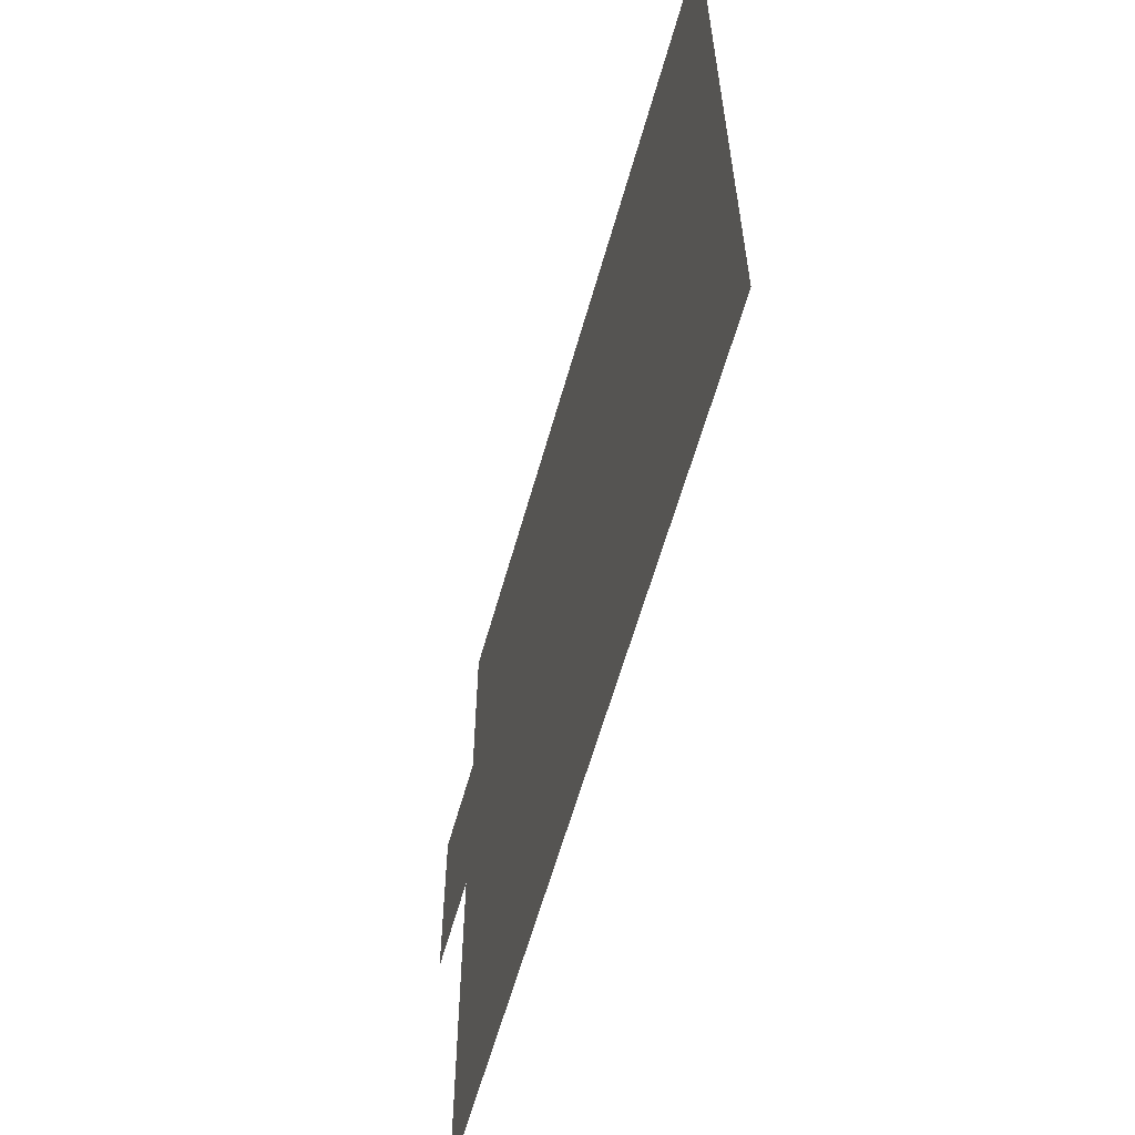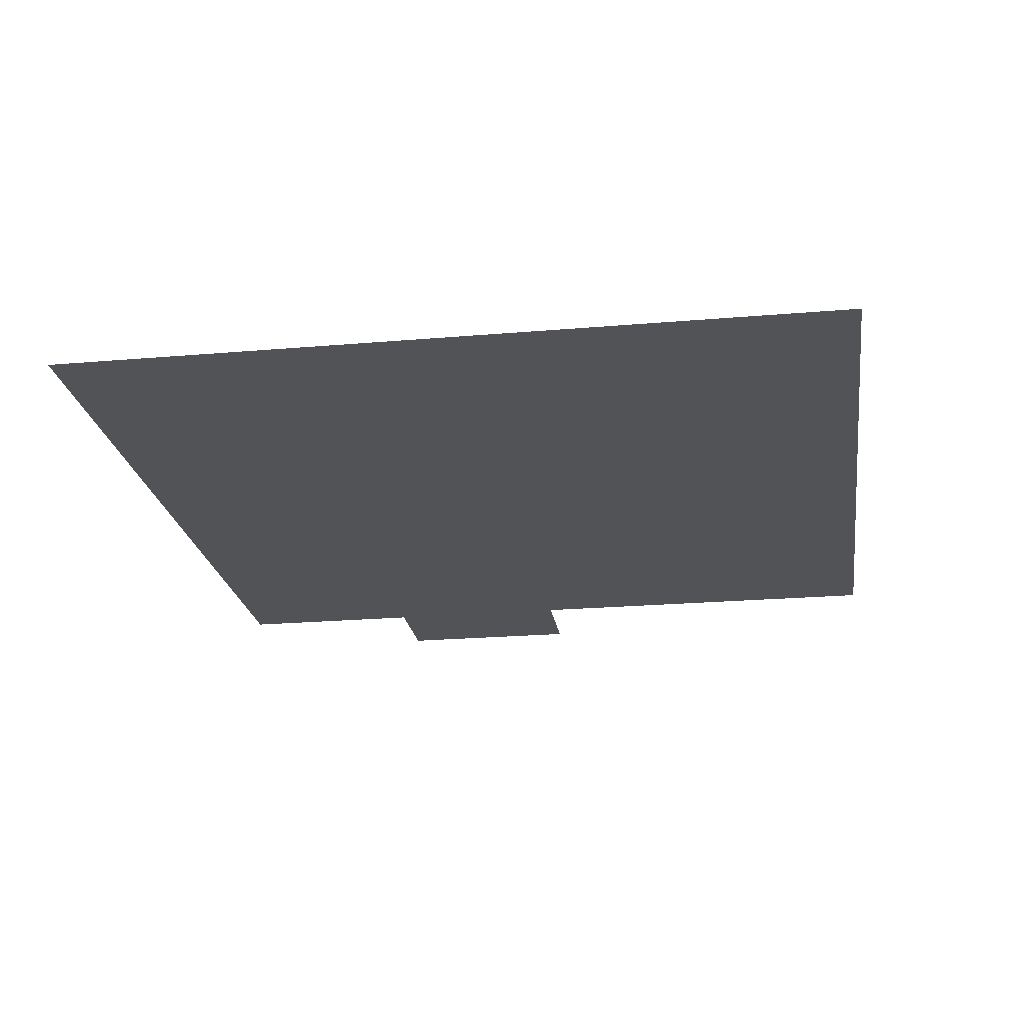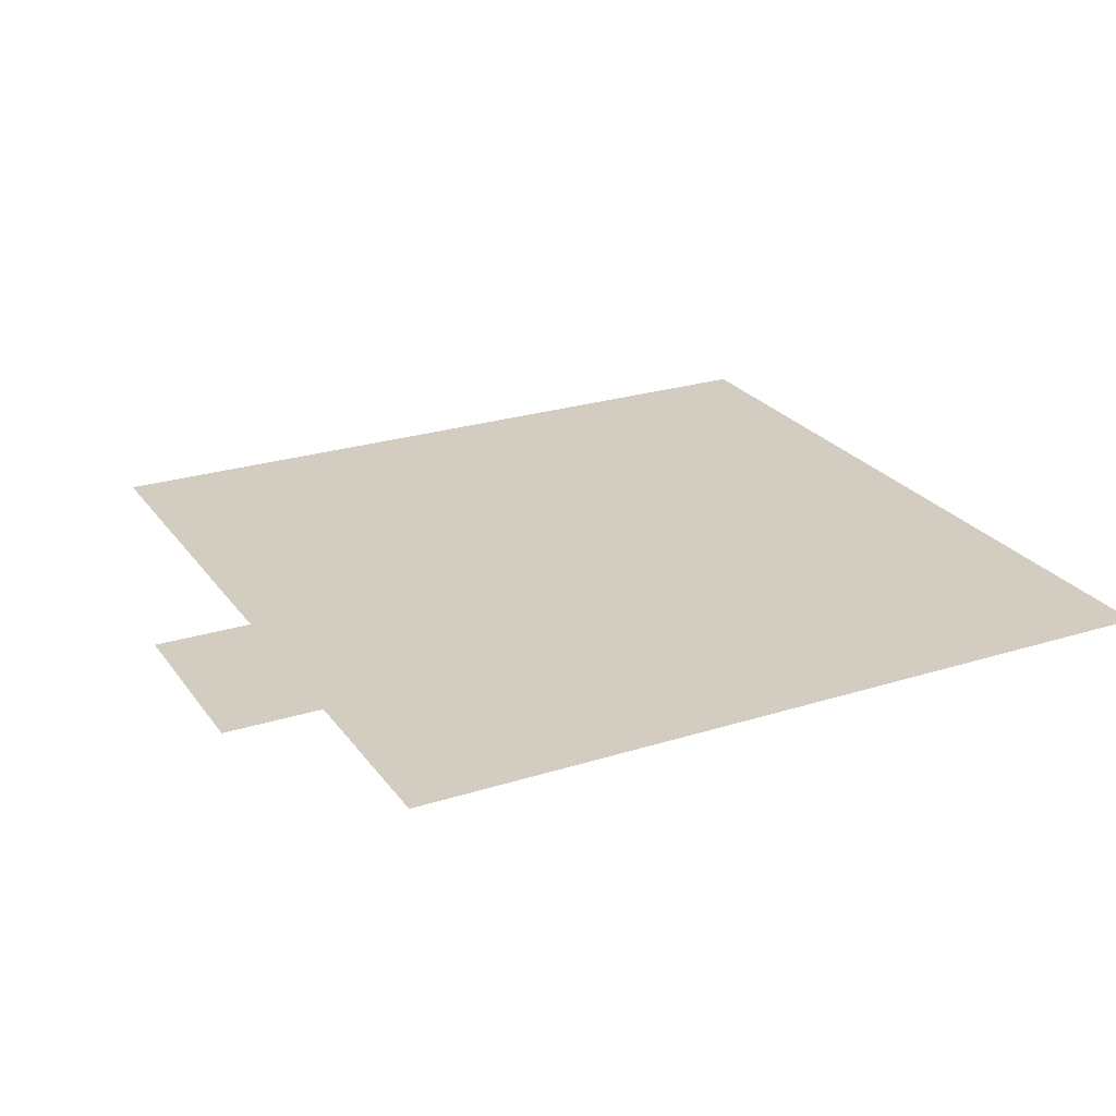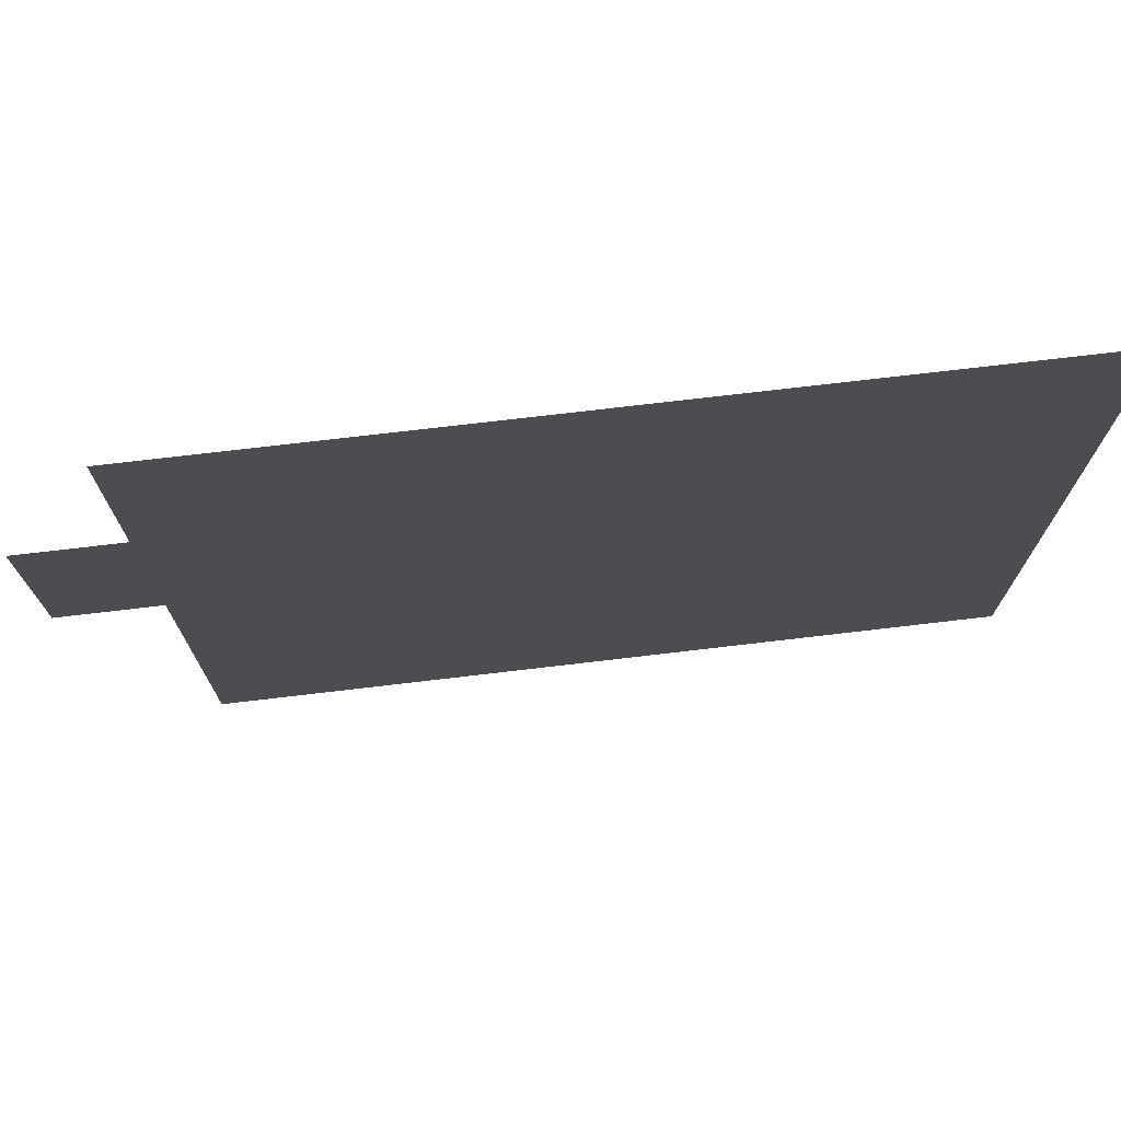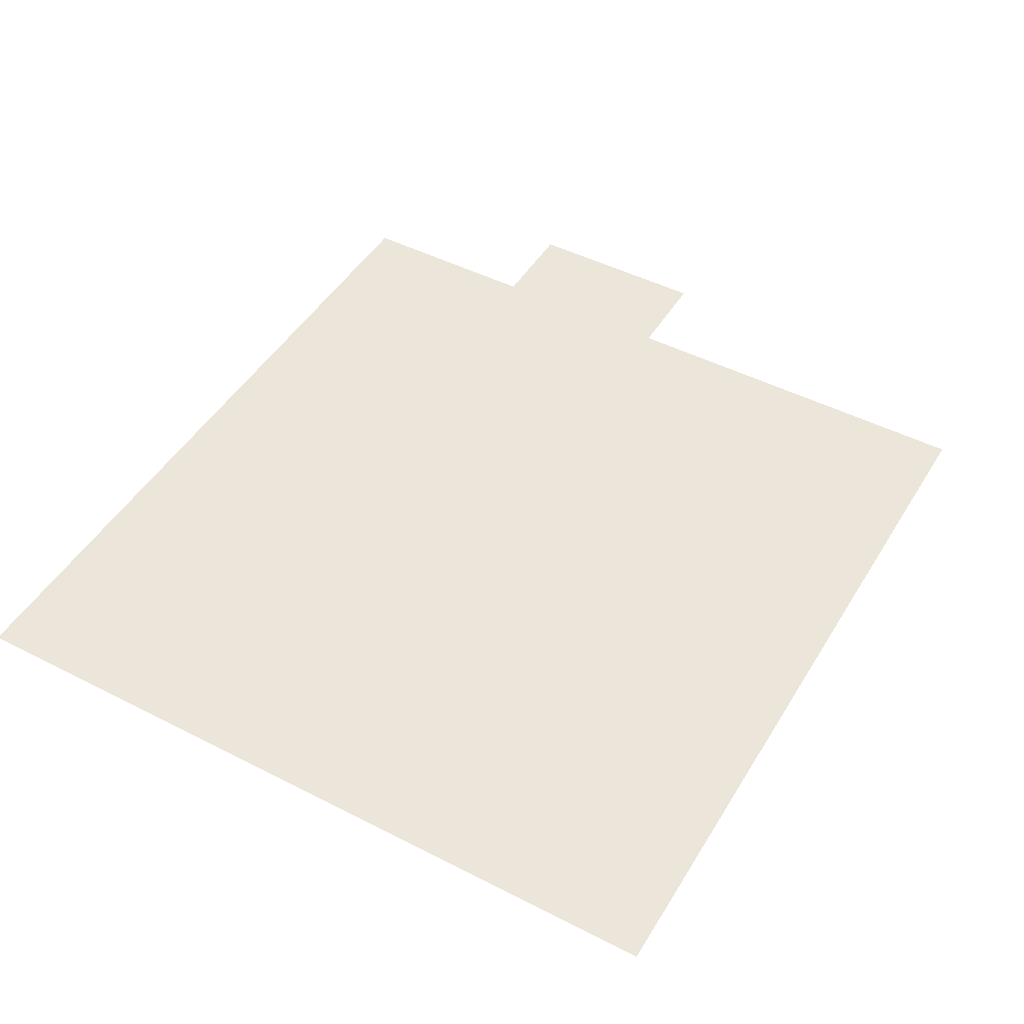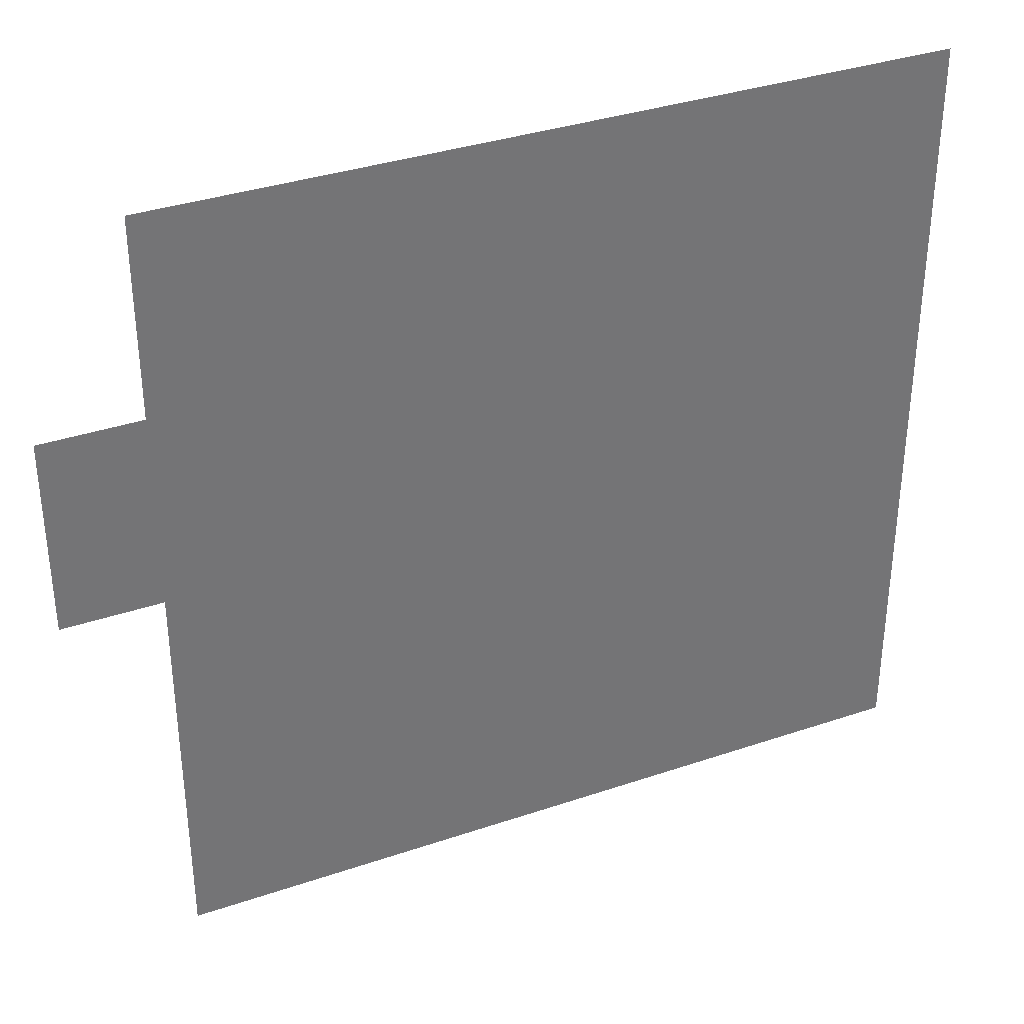
<metadata>
{"format":"obj","ext":"obj","renderer":"f3d","projection":"perspective","resolution":1024,"background":"white","views":[{"elev":-61.1,"azim":-105.7,"up":"+Y"},{"elev":-22.3,"azim":-81.5,"up":"+Z"},{"elev":24.8,"azim":152.8,"up":"+Z"},{"elev":74.3,"azim":173.3,"up":"+Y"},{"elev":47.3,"azim":-60.0,"up":"+Z"},{"elev":35.2,"azim":155.7,"up":"+Y"}]}
</metadata>
<code>
g Ground
v -2 2 0
v -1 2 0
v 0 2 0
v 1 2 0
v 2 2 0
v -2 1 0
v -1 1 0
v 0 1 0
v 1 1 0
v 2 1 0
v -2 0 0
v -1 0 0
v 0 0 0
v 1 0 0
v 2 0 0
v -2 -1 0
v -1 -1 0
v 0 -1 0
v 1 -1 0
v 2 -1 0
v -2 -2 0
v -1 -2 0
v 0 -2 0
v 1 -2 0
v 2 -2 0
v 2.5 1 0
v 2.5 0 0
f 6 7 2 1
f 7 8 3 2
f 8 9 4 3
f 9 10 5 4
f 11 12 7 6
f 12 13 8 7
f 13 14 9 8
f 14 15 10 9
f 16 17 12 11
f 17 18 13 12
f 18 19 14 13
f 19 20 15 14
f 21 22 17 16
f 22 23 18 17
f 23 24 19 18
f 24 25 20 19
f 15 27 26 10

</code>
